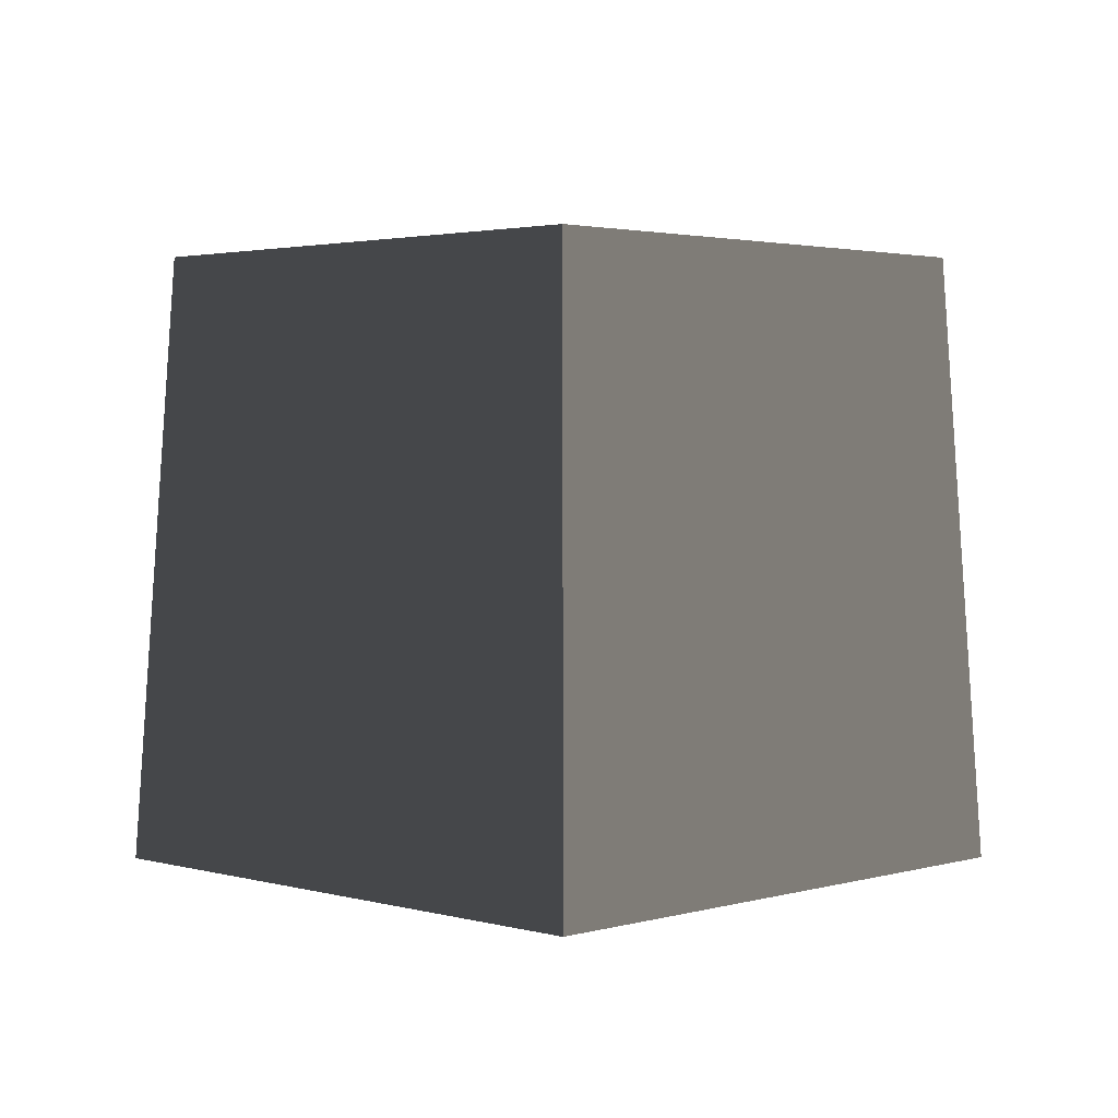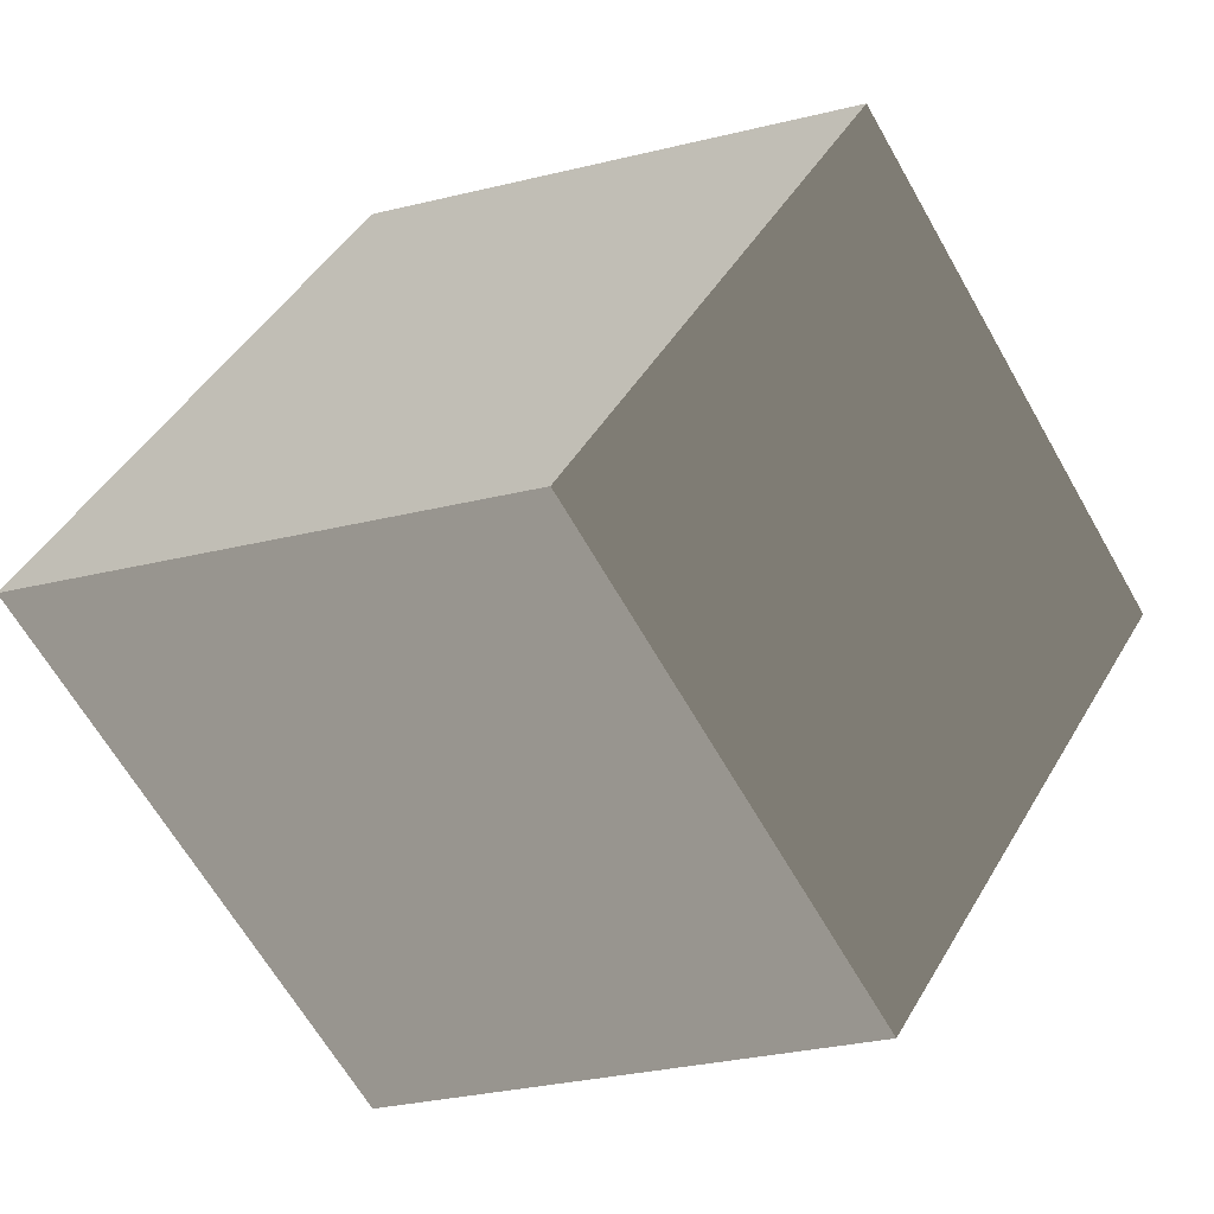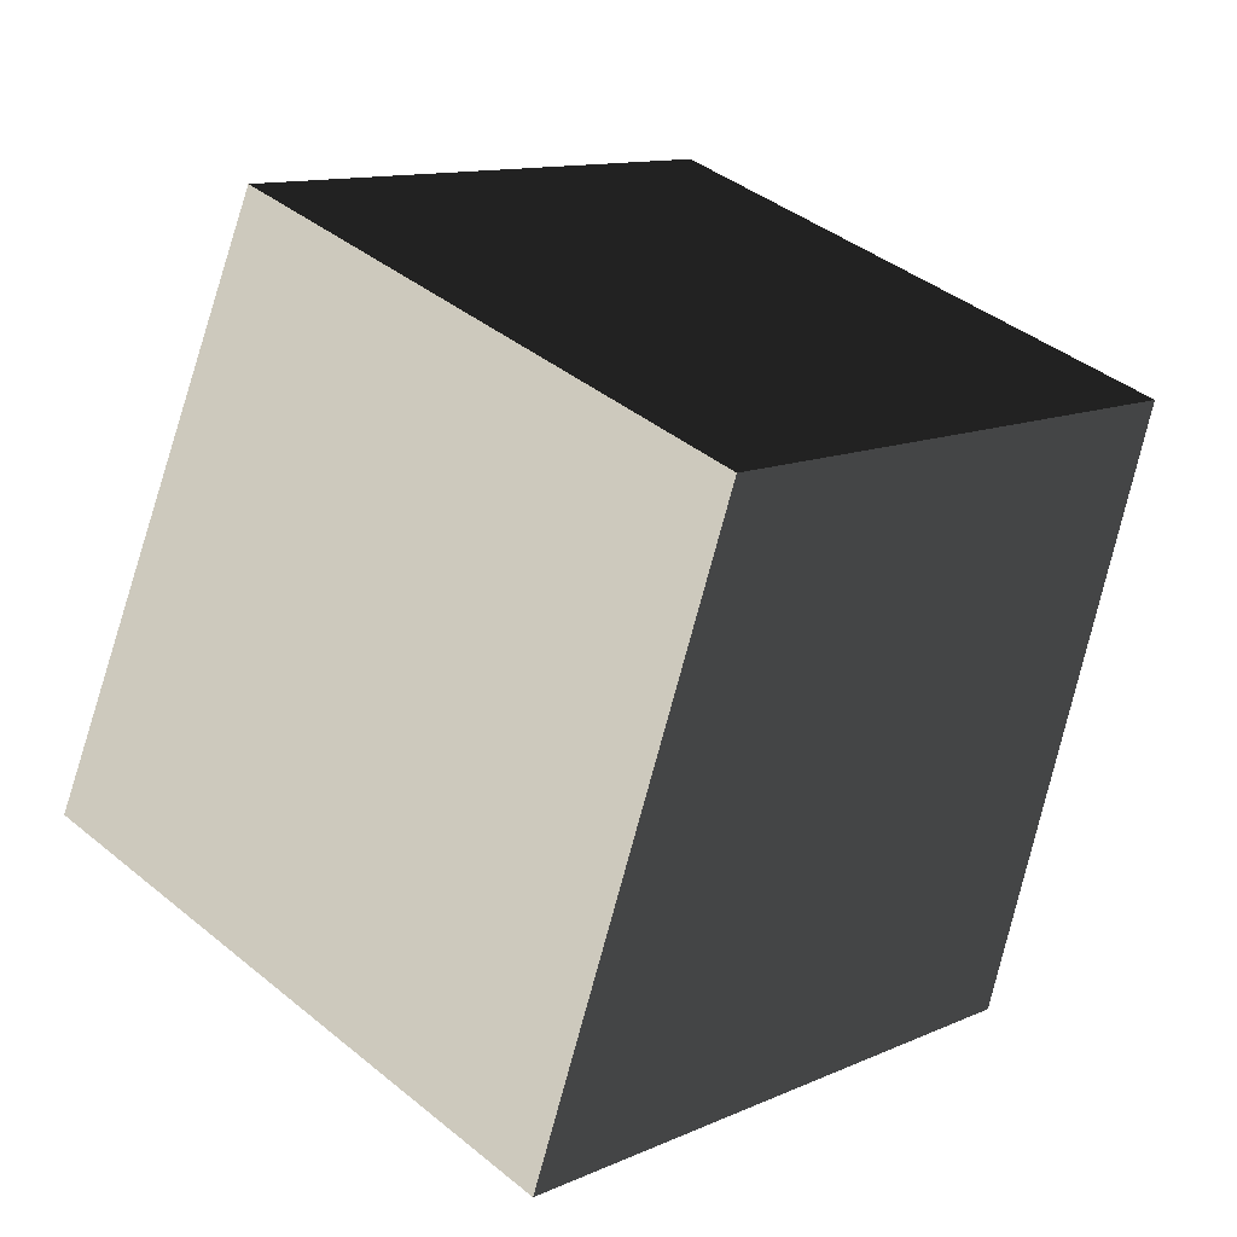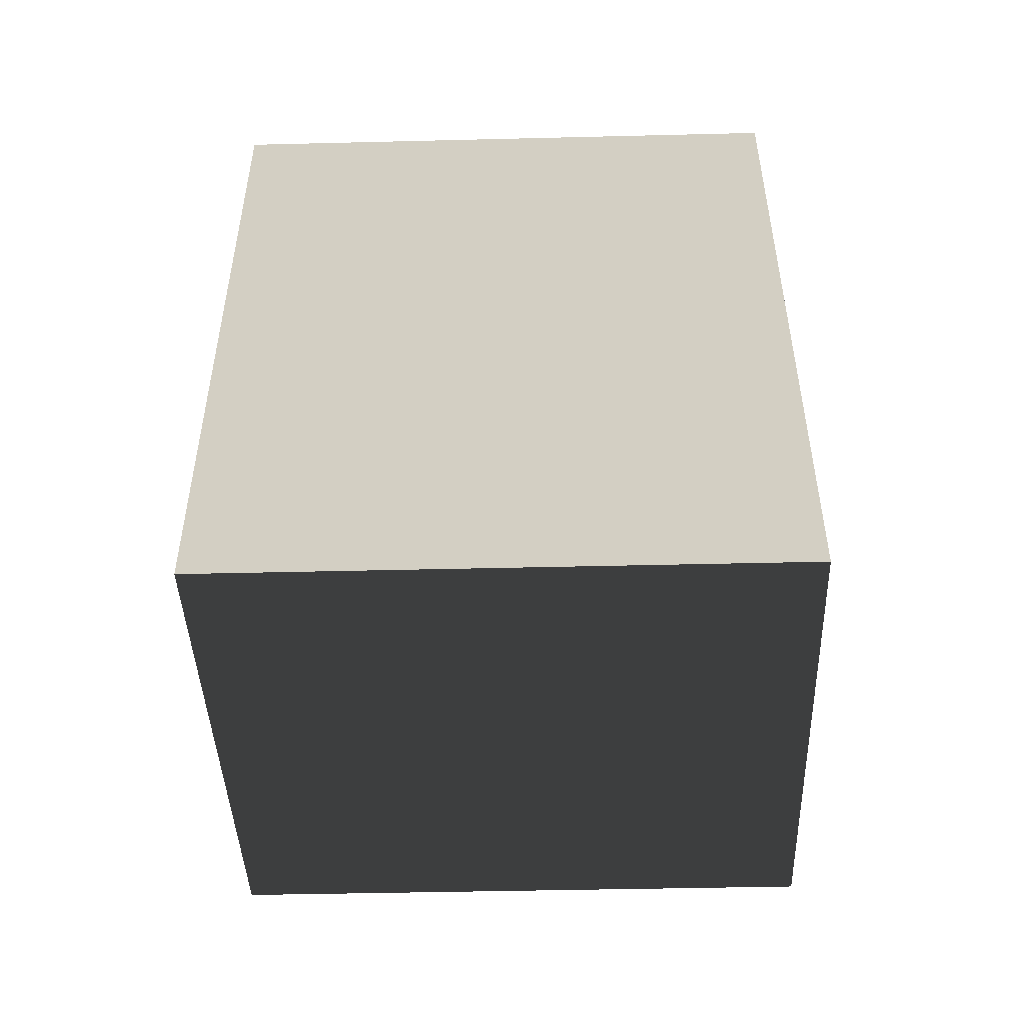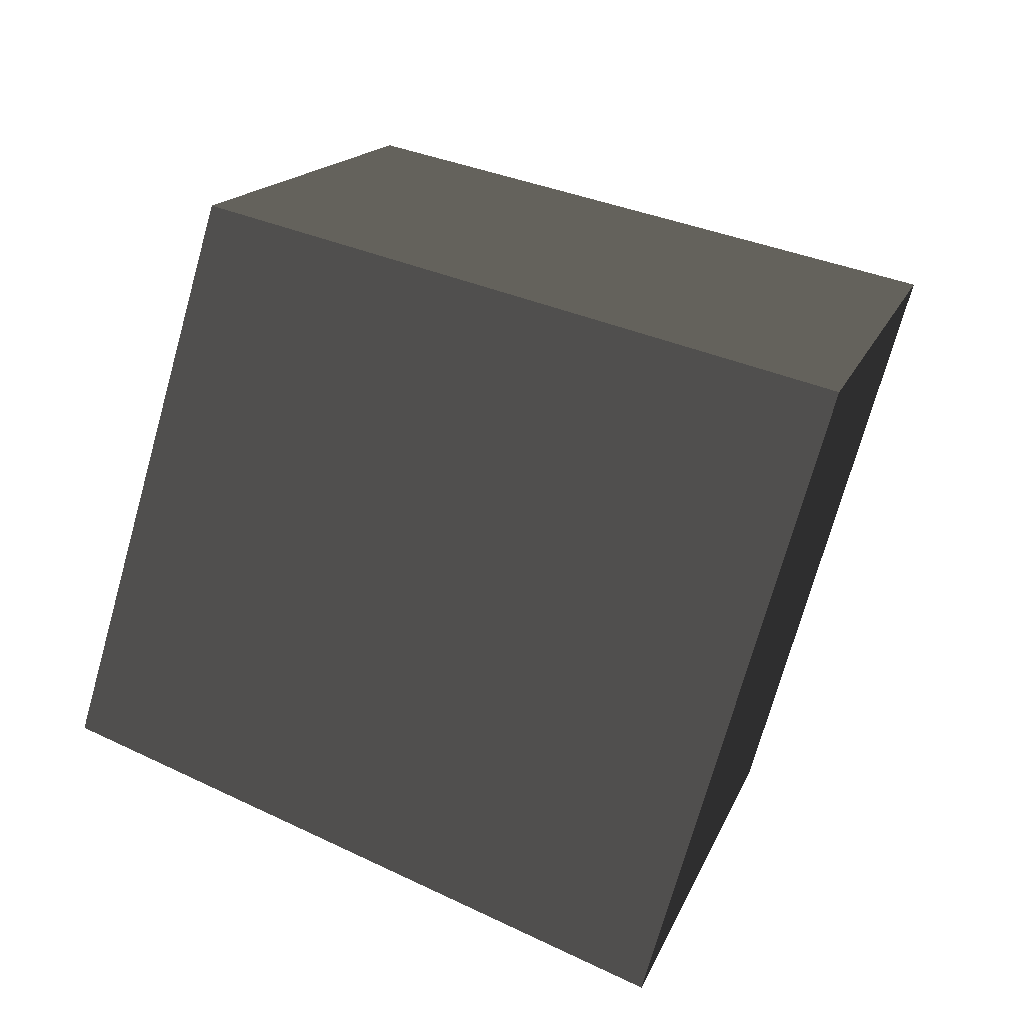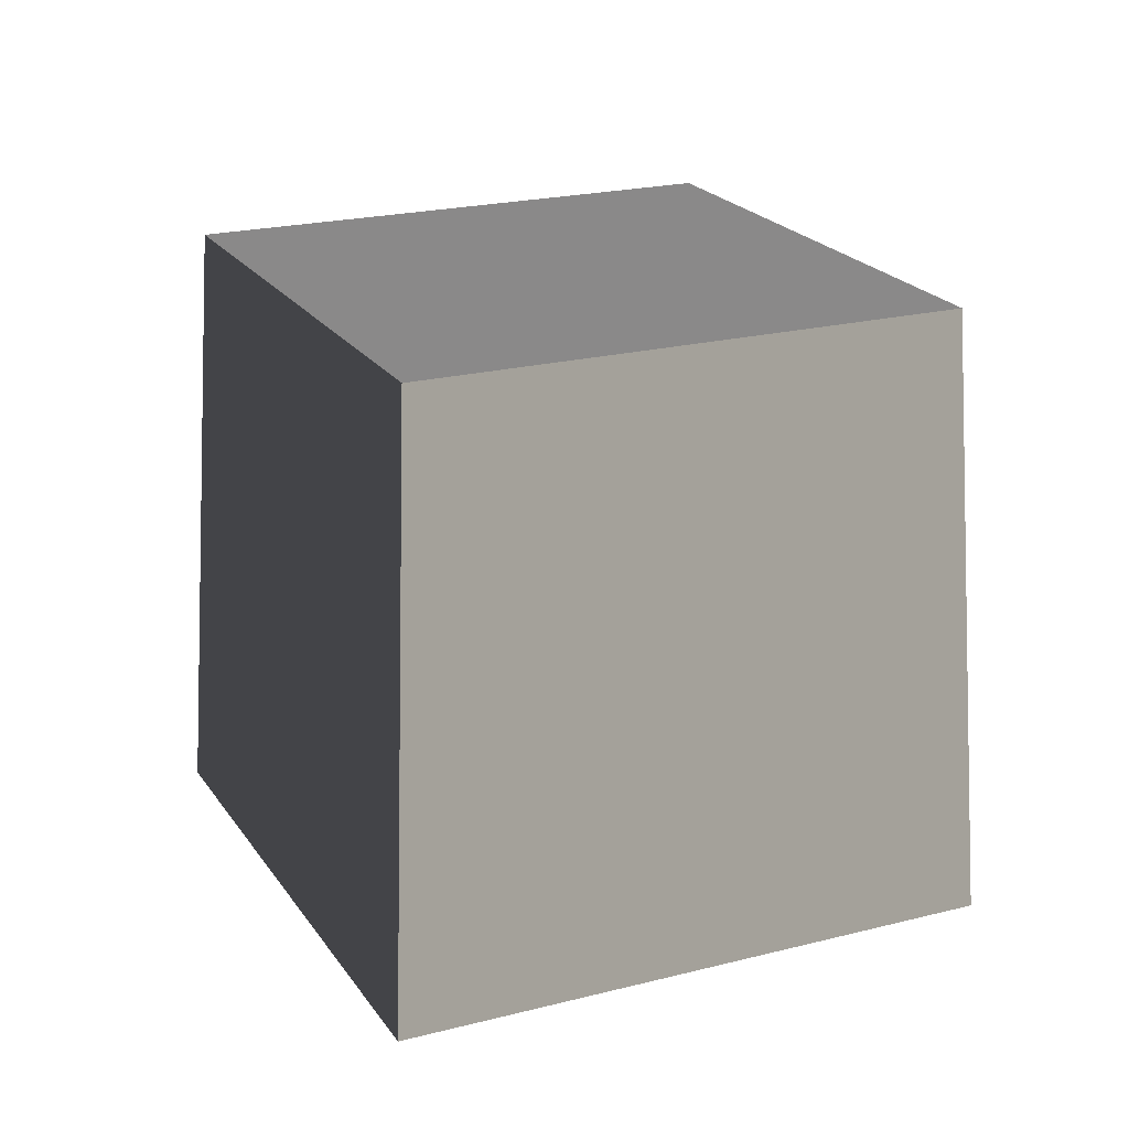
<metadata>
{"format":"obj","ext":"obj","renderer":"f3d","projection":"perspective","resolution":1024,"background":"white","views":[{"elev":2.4,"azim":-179.2,"up":"+Z"},{"elev":-11.2,"azim":-47.1,"up":"+Y"},{"elev":-65.2,"azim":-14.4,"up":"+Y"},{"elev":-38.1,"azim":-131.9,"up":"+Z"},{"elev":62.7,"azim":111.8,"up":"+Y"},{"elev":21.4,"azim":-158.3,"up":"+Z"}]}
</metadata>
<code>
v 0.01862 -0.8483 -0.6
v -0.8483 -0.01863 -0.6
v -0.7635 -0.01676 0.6
v 0.01676 -0.7635 0.6
v -0.8483 -0.01863 -0.6
v -0.01862 0.8483 -0.6
v -0.01676 0.7635 0.6
v -0.7635 -0.01676 0.6
v -0.01862 0.8483 -0.6
v 0.8483 0.01863 -0.6
v 0.7635 0.01676 0.6
v -0.01676 0.7635 0.6
v 0.8483 0.01863 -0.6
v 0.01862 -0.8483 -0.6
v 0.01676 -0.7635 0.6
v 0.7635 0.01676 0.6
v -0.8483 -0.01863 -0.6
v 0.01862 -0.8483 -0.6
v 0.8483 0.01863 -0.6
v -0.01862 0.8483 -0.6
v -0.01676 0.7635 0.6
v 0.7635 0.01676 0.6
v 0.01676 -0.7635 0.6
v -0.7635 -0.01676 0.6
g BlockRock_(55)_945_72
f 1 3 2
f 1 4 3
f 5 7 6
f 5 8 7
f 9 11 10
f 9 12 11
f 13 15 14
f 13 16 15
f 17 19 18
f 17 20 19
f 21 23 22
f 21 24 23

</code>
